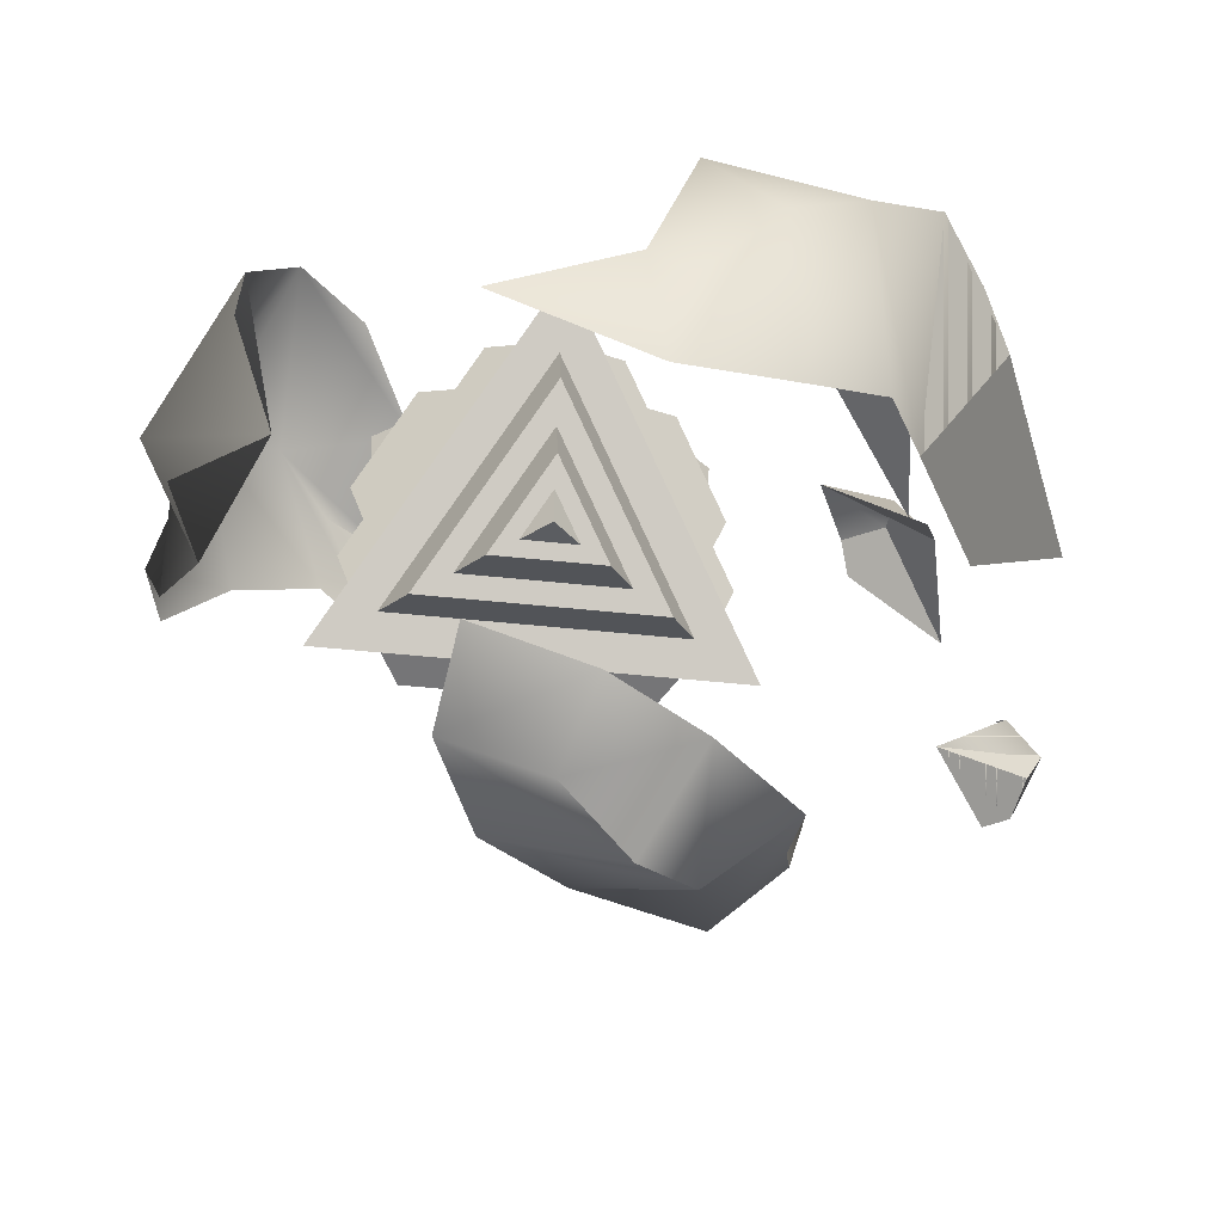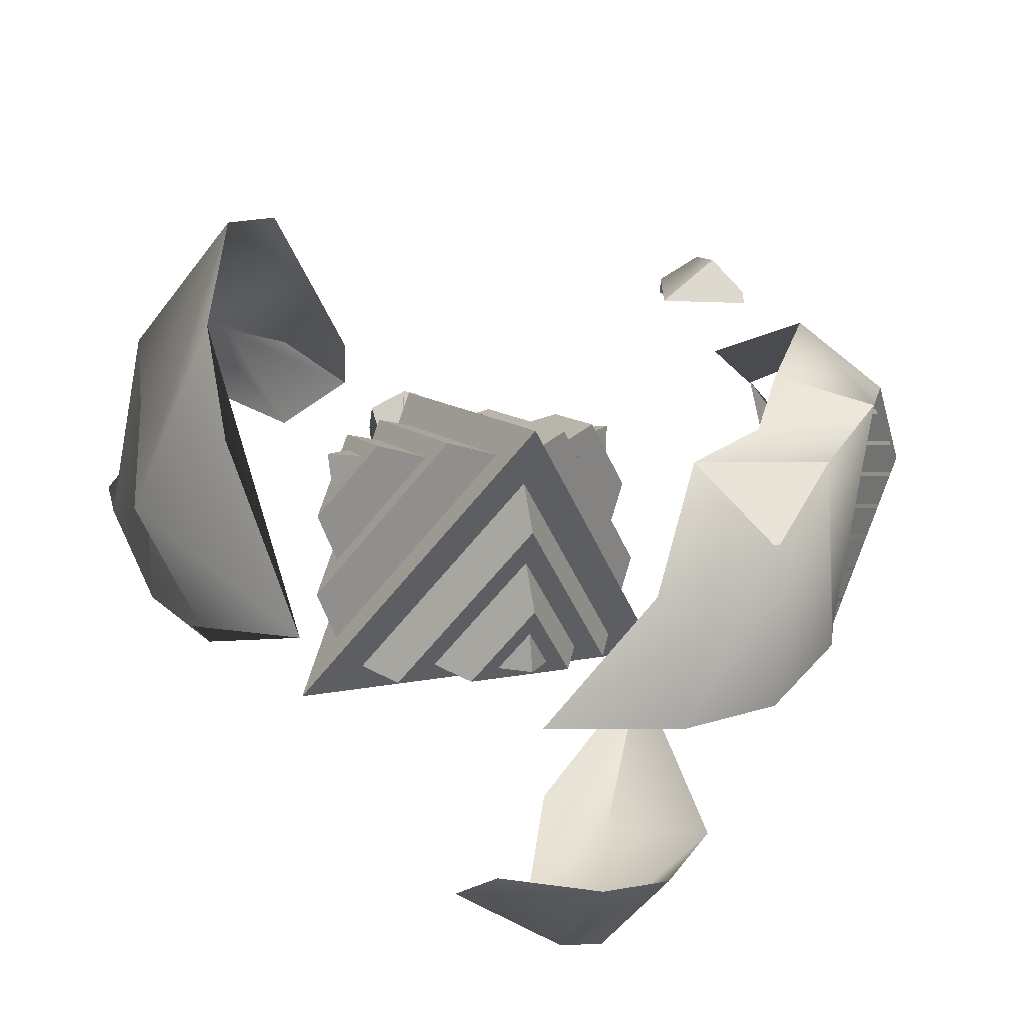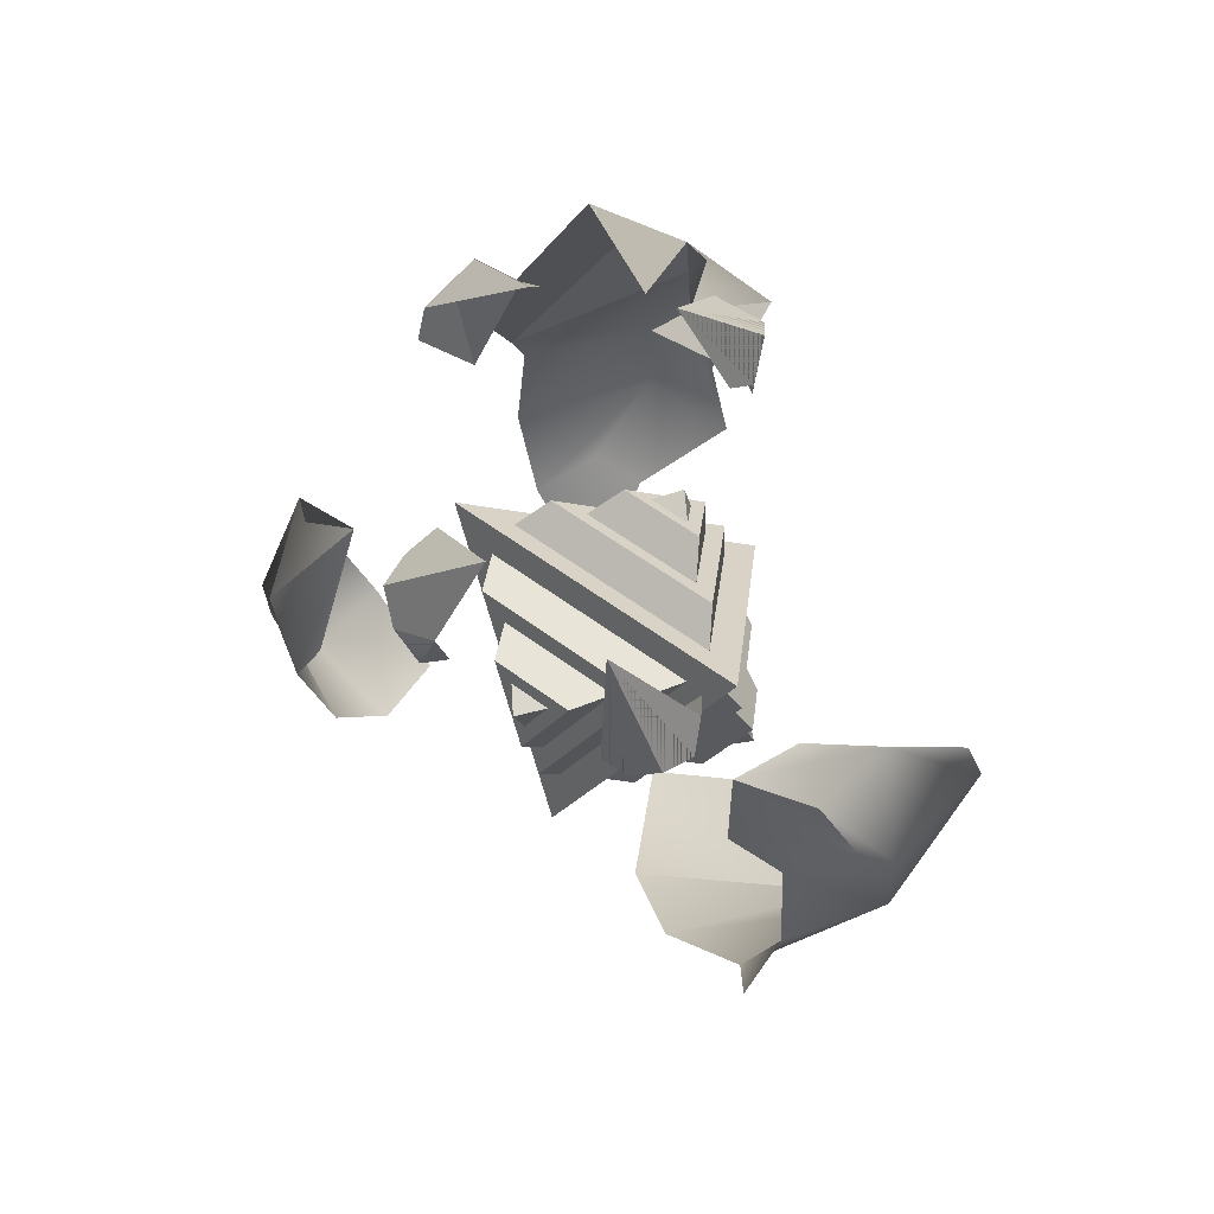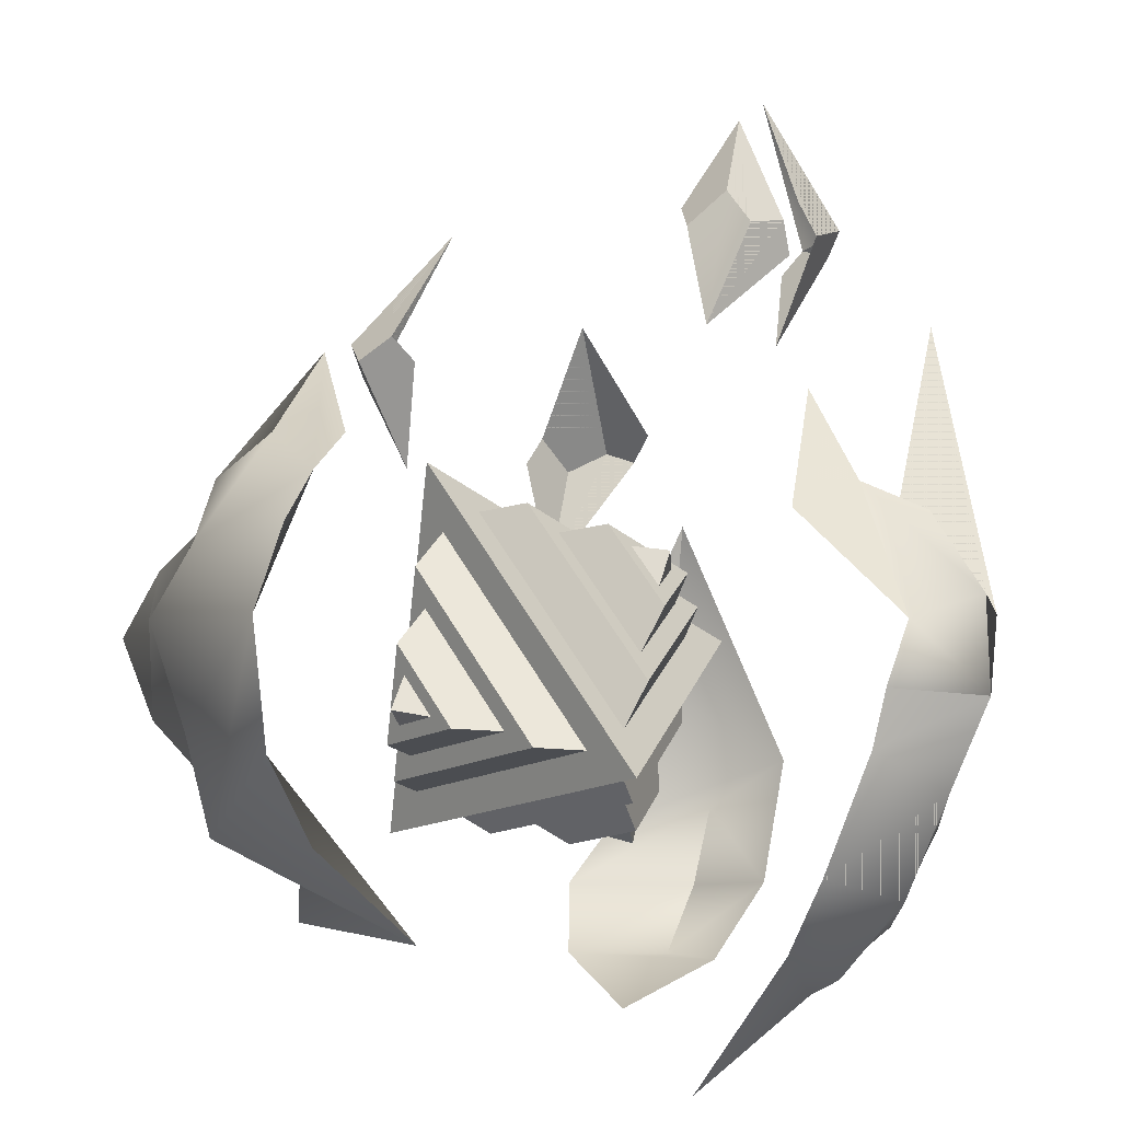
<metadata>
{"format":"obj","ext":"obj","renderer":"f3d","projection":"perspective","resolution":1024,"background":"white","views":[{"elev":-24.3,"azim":29.4,"up":"+Z"},{"elev":24.6,"azim":15.7,"up":"+Z"},{"elev":73.9,"azim":-105.8,"up":"+Y"},{"elev":76.9,"azim":5.3,"up":"+Z"}]}
</metadata>
<code>
g default
v 1.082 0.2905 0.8046
v 1.041 0.1518 0.7322
v 0.9228 0.159 0.841
v 0.9761 0.3353 0.8234
v 0.8963 0.07279 0.6787
v 0.972 0.05354 0.6165
v 0.9434 0.03988 0.5035
v 0.7903 -0.1155 0.5645
v 1.048 0.1442 0.4999
v 1.102 0.2838 0.531
v 1.123 0.4168 0.8434
v 0.9838 0.4092 0.8744
v 1.086 0.394 0.5075
v 1.002 0.4922 0.9259
v 1.112 0.5601 0.8132
v 0.9392 0.7114 0.7634
v 1.03 0.6651 0.8187
v 0.7183 0.7698 0.1784
v 0.7232 0.5324 0.022
v 0.9067 0.4318 0.1047
v 0.8257 0.5434 0.1063
v 0.6523 0.3216 0.02546
v 0.8025 0.361 0.00846
v 0.8891 0.2364 0.1354
v 0.7873 0.2382 0.00543
v 0.5924 0.2157 0.0649
v 0.6025 0.1014 0.1469
v 0.7533 0.122 0.07352
v 0.8212 0.1079 0.1844
v 0.6902 0.01802 0.2393
v 0.6245 0.5165 0.07715
v 0.214 0.634 0.8622
v 0.1363 0.7161 0.725
v 0.1809 0.8739 0.5991
v 0.2365 0.7251 0.7248
v 0.07362 0.6303 0.7704
v 0.1304 0.717 0.5835
v 0.06374 0.5277 0.8328
v 0.07577 0.6225 0.6567
v 0.1779 0.399 1.03
v 0.1997 0.5286 0.9987
v 0.01699 0.4199 0.824
v -0.007503 0.5275 0.6351
v 0.000809 0.3257 0.5831
v -0.05844 0.4407 0.5654
v 0.07578 0.2824 0.7798
v 0.09302 0.2433 0.4891
v 0.1117 0.1585 0.6743
v 0.2041 0.2389 0.9323
v 0.2159 0.1597 0.4739
v 0.263 0.1424 0.8033
v 0.3963 0.05226 0.5587
v 0.2298 0.07027 0.5449
v 0.7267 1.096 0.797
v 0.6769 1.05 0.7688
v 0.7149 0.9048 0.7857
v 0.7628 1.049 0.8107
v 0.8098 1.078 0.7496
v 0.8219 1.027 0.7493
v 0.7393 1.25 0.6704
v 0.6675 1.089 0.7297
v 0.8725 1.152 0.4887
v 0.9094 1.183 0.4345
v 0.7778 1.356 0.48
v 0.8412 1.195 0.5078
v 0.8297 1.003 0.4045
v 0.8982 1.154 0.3964
v 0.8614 1.176 0.3508
v 0.8335 1.139 0.3319
v 0.5909 0.87 0.1985
v 0.6344 0.8488 0.2402
v 0.5209 0.6667 0.2205
v 0.534 0.8358 0.1962
v 0.5378 1.025 0.3431
v 0.6518 0.8788 0.295
v 0.4905 0.8717 0.2484
v 0.4708 0.8264 0.2626
v 0.3363 1.114 0.4592
v 0.2522 0.9151 0.4265
v 0.2259 0.8821 0.456
v 0.2077 0.9167 0.5039
v 0.2263 0.878 0.5565
v 0.2719 0.9131 0.5783
v 0.3072 0.7413 0.4944
v 0.3099 0.874 0.5923
v 1.035 0.9803 0.6298
v 0.9973 0.6782 0.709
v 1.112 0.5601 0.8132
v 1.142 0.5567 0.7075
v 1.086 0.394 0.5075
v 1.061 0.5927 0.4527
v 1.123 0.4168 0.8434
v 0.9392 0.7114 0.7634
v 0.8661 0.8601 0.678
v 0.8486 0.6553 0.8063
v 1.002 0.4922 0.9259
v 0.9228 0.159 0.841
v 1.041 0.1518 0.7322
v 1.082 0.2905 0.8046
v 0.9761 0.3353 0.8234
v 0.8963 0.07279 0.6787
v 0.972 0.05354 0.6165
v 0.7903 -0.1155 0.5645
v 0.9434 0.03988 0.5035
v 1.048 0.1442 0.4999
v 1.102 0.2838 0.531
v 0.9838 0.4092 0.8744
v 1.03 0.6651 0.8187
v 0.9067 0.4318 0.1047
v 0.7232 0.5324 0.022
v 0.7183 0.7698 0.1784
v 0.8257 0.5434 0.1063
v 0.8025 0.361 0.00846
v 0.6523 0.3216 0.02546
v 0.8891 0.2364 0.1354
v 0.7873 0.2382 0.00543
v 0.5924 0.2157 0.0649
v 0.7533 0.122 0.07352
v 0.6025 0.1014 0.1469
v 0.8212 0.1079 0.1844
v 0.6902 0.01802 0.2393
v 0.6245 0.5165 0.07715
v 0.1809 0.8739 0.5991
v 0.1363 0.7161 0.725
v 0.214 0.634 0.8622
v 0.2365 0.7251 0.7248
v 0.1304 0.717 0.5835
v 0.07362 0.6303 0.7704
v 0.06374 0.5277 0.8328
v 0.07577 0.6225 0.6567
v 0.1779 0.399 1.03
v 0.1997 0.5286 0.9987
v -0.007503 0.5275 0.6351
v 0.01699 0.4199 0.824
v 0.000809 0.3257 0.5831
v -0.05844 0.4407 0.5654
v 0.07578 0.2824 0.7798
v 0.09302 0.2433 0.4891
v 0.1117 0.1585 0.6743
v 0.2041 0.2389 0.9323
v 0.2159 0.1597 0.4739
v 0.3963 0.05226 0.5587
v 0.263 0.1424 0.8033
v 0.2298 0.07027 0.5449
v 0.8486 0.6553 0.8063
v 0.8661 0.8601 0.678
v 0.9392 0.7114 0.7634
v 1.002 0.4922 0.9259
v 1.142 0.5567 0.7075
v 1.086 0.394 0.5075
v 1.123 0.4168 0.8434
v 1.112 0.5601 0.8132
v 1.086 0.394 0.5075
v 1.142 0.5567 0.7075
v 1.035 0.9803 0.6298
v 1.061 0.5927 0.4527
v 1.112 0.5601 0.8132
v 0.9973 0.6782 0.709
v 1.035 0.9803 0.6298
v 1.142 0.5567 0.7075
v 0.2719 0.9131 0.5783
v 0.3099 0.874 0.5923
v 0.3072 0.7413 0.4944
v 0.2263 0.878 0.5565
v 0.2077 0.9167 0.5039
v 0.2263 0.878 0.5565
v 0.3072 0.7413 0.4944
v 0.2259 0.8821 0.456
v 0.2263 0.878 0.5565
v 0.2077 0.9167 0.5039
v 0.3363 1.114 0.4592
v 0.2719 0.9131 0.5783
v 0.2259 0.8821 0.456
v 0.2522 0.9151 0.4265
v 0.3363 1.114 0.4592
v 0.2077 0.9167 0.5039
v 0.5909 0.87 0.1985
v 0.5378 1.025 0.3431
v 0.4905 0.8717 0.2484
v 0.534 0.8358 0.1962
v 0.5209 0.6667 0.2205
v 0.534 0.8358 0.1962
v 0.4905 0.8717 0.2484
v 0.4708 0.8264 0.2626
v 0.5378 1.025 0.3431
v 0.5909 0.87 0.1985
v 0.6344 0.8488 0.2402
v 0.6518 0.8788 0.295
v 0.5209 0.6667 0.2205
v 0.6344 0.8488 0.2402
v 0.5909 0.87 0.1985
v 0.534 0.8358 0.1962
v 0.8297 1.003 0.4045
v 0.8982 1.154 0.3964
v 0.8614 1.176 0.3508
v 0.8335 1.139 0.3319
v 0.9094 1.183 0.4345
v 0.7778 1.356 0.48
v 0.8614 1.176 0.3508
v 0.8982 1.154 0.3964
v 0.8297 1.003 0.4045
v 0.8725 1.152 0.4887
v 0.9094 1.183 0.4345
v 0.8982 1.154 0.3964
v 0.7778 1.356 0.48
v 0.9094 1.183 0.4345
v 0.8725 1.152 0.4887
v 0.8412 1.195 0.5078
v 0.7393 1.25 0.6704
v 0.7267 1.096 0.797
v 0.6769 1.05 0.7688
v 0.6675 1.089 0.7297
v 0.7628 1.049 0.8107
v 0.7267 1.096 0.797
v 0.7393 1.25 0.6704
v 0.8098 1.078 0.7496
v 0.7149 0.9048 0.7857
v 0.7628 1.049 0.8107
v 0.8098 1.078 0.7496
v 0.8219 1.027 0.7493
v 0.6769 1.05 0.7688
v 0.7149 0.9048 0.7857
v 0.7267 1.096 0.797
v 0.7628 1.049 0.8107
v 0.7873 0.5613 0.3393
v 0.33 0.2285 0.3647
v 0.674 0.2715 0.8123
v 0.3472 0.7091 0.6633
v 0.6505 0.2967 0.7184
v 0.7291 0.4978 0.3901
v 0.4117 0.2668 0.4077
v 0.6958 0.5424 0.3749
v 0.3784 0.3114 0.3926
v 0.3903 0.645 0.5998
v 0.3669 0.2819 0.4408
v 0.6056 0.3118 0.7514
v 0.3788 0.6155 0.648
v 0.6522 0.3457 0.7488
v 0.7309 0.5468 0.4206
v 0.4254 0.6494 0.6454
v 0.6735 0.2606 0.6603
v 0.7383 0.4263 0.39
v 0.4769 0.236 0.4045
v 0.6351 0.5645 0.3429
v 0.3736 0.3742 0.3574
v 0.3835 0.649 0.5281
v 0.3379 0.2827 0.5068
v 0.5345 0.3073 0.7627
v 0.3477 0.5575 0.6775
v 0.6789 0.4124 0.7547
v 0.7437 0.5781 0.4843
v 0.4921 0.6626 0.6695
v 0.6594 0.2757 0.604
v 0.7034 0.3882 0.4204
v 0.5259 0.259 0.4303
v 0.5801 0.5532 0.3643
v 0.4027 0.424 0.3741
v 0.4093 0.6106 0.49
v 0.36 0.3147 0.5525
v 0.4935 0.3315 0.7262
v 0.3666 0.5013 0.6684
v 0.6659 0.4569 0.7166
v 0.7098 0.5694 0.533
v 0.539 0.6268 0.6588
v 0.6824 0.2396 0.546
v 0.7125 0.3167 0.4203
v 0.591 0.2282 0.427
v 0.5194 0.5752 0.3323
v 0.3979 0.4868 0.339
v 0.4025 0.6145 0.4184
v 0.331 0.3156 0.6185
v 0.4224 0.327 0.7374
v 0.3355 0.4433 0.6978
v 0.6926 0.5237 0.7224
v 0.7227 0.6007 0.5967
v 0.6057 0.64 0.6828
v 0.6721 0.2507 0.5047
v 0.6869 0.2887 0.4426
v 0.627 0.2451 0.446
v 0.4792 0.5669 0.3479
v 0.4192 0.5233 0.3513
v 0.4214 0.5863 0.3904
v 0.3472 0.3391 0.652
v 0.3923 0.3447 0.7107
v 0.3494 0.4021 0.6911
v 0.683 0.5563 0.6945
v 0.6978 0.5943 0.6325
v 0.6401 0.6137 0.675
v 0.6809 0.2346 0.4525
v 0.4259 0.5761 0.3362
v 0.3375 0.35 0.7053
v 0.6943 0.6097 0.6855
v 0.6871 0.524 0.4348
v 0.4029 0.3171 0.4505
v 0.6167 0.3439 0.7288
v 0.4135 0.6159 0.6362
v 0.6021 0.3596 0.6704
v 0.6509 0.4846 0.4663
v 0.4537 0.341 0.4773
v 0.6302 0.5123 0.4569
v 0.4329 0.3687 0.4679
v 0.4403 0.5761 0.5967
v 0.4258 0.3503 0.4978
v 0.5742 0.3689 0.6909
v 0.4332 0.5577 0.6267
v 0.6031 0.39 0.6893
v 0.652 0.515 0.4853
v 0.4622 0.5788 0.6251
v 0.6164 0.3371 0.6343
v 0.6566 0.4401 0.4662
v 0.4941 0.3218 0.4753
v 0.5925 0.526 0.437
v 0.43 0.4078 0.446
v 0.4361 0.5786 0.5521
v 0.4077 0.3509 0.5389
v 0.53 0.3662 0.6979
v 0.4138 0.5217 0.645
v 0.6197 0.4315 0.6929
v 0.66 0.5345 0.5249
v 0.5036 0.587 0.64
v 0.6076 0.3465 0.5993
v 0.6349 0.4164 0.4852
v 0.5246 0.3361 0.4913
v 0.5583 0.519 0.4503
v 0.448 0.4387 0.4564
v 0.4522 0.5547 0.5285
v 0.4215 0.3708 0.5673
v 0.5045 0.3812 0.6752
v 0.4256 0.4867 0.6393
v 0.6116 0.4592 0.6693
v 0.639 0.5291 0.5552
v 0.5328 0.5648 0.6334
v 0.6219 0.3241 0.5632
v 0.6406 0.372 0.4851
v 0.5651 0.317 0.4893
v 0.5206 0.5327 0.4304
v 0.4451 0.4777 0.4346
v 0.4479 0.5571 0.4839
v 0.4034 0.3713 0.6083
v 0.4603 0.3784 0.6822
v 0.4063 0.4507 0.6576
v 0.6282 0.5007 0.6729
v 0.6469 0.5485 0.5948
v 0.5742 0.5729 0.6483
v 0.6155 0.331 0.5376
v 0.6247 0.3546 0.499
v 0.5874 0.3275 0.5011
v 0.4956 0.5275 0.4401
v 0.4583 0.5004 0.4422
v 0.4597 0.5396 0.4665
v 0.4135 0.3859 0.6291
v 0.4416 0.3894 0.6656
v 0.4149 0.4251 0.6535
v 0.6223 0.5209 0.6556
v 0.6315 0.5446 0.617
v 0.5956 0.5566 0.6434
v 0.621 0.321 0.5051
v 0.4624 0.5333 0.4328
v 0.4075 0.3927 0.6623
v 0.6293 0.5541 0.65
g soul6
f 1 2 3 4
f 5 3 2 6
f 7 8 5 6
f 2 9 7 6
f 9 2 1 10
f 11 1 4 12
f 1 11 13 10
f 14 15 11 12
f 15 14 16 17
f 18 19 20 21
f 22 23 20 19
f 24 20 23 25
f 26 25 23 22
f 27 28 25 26
f 28 29 24 25
f 27 30 29 28
f 18 31 22 19
f 32 33 34 35
f 36 37 34 33
f 33 32 38 36
f 38 39 37 36
f 40 38 32 41
f 42 43 39 38
f 43 42 44 45
f 42 38 40 46
f 47 44 42 46
f 48 46 40 49
f 46 48 50 47
f 49 51 52 48
f 52 53 50 48
f 54 55 56 57
f 58 57 56 59
f 60 54 57 58
f 55 54 60 61
f 62 63 64 65
f 63 62 66 67
f 68 64 63 67
f 68 67 66 69
f 70 71 72 73
f 71 70 74 75
f 76 73 72 77
f 76 74 70 73
f 78 79 80 81
f 78 81 82 83
f 84 82 81 80
f 84 85 83 82
f 86 87 88 89
f 86 89 90 91
f 92 90 89 88
f 93 94 95 96
f 97 98 99 100
f 98 97 101 102
f 101 103 104 102
f 104 105 98 102
f 99 98 105 106
f 100 99 92 107
f 90 92 99 106
f 92 88 96 107
f 93 96 88 108
f 109 110 111 112
f 109 113 114 110
f 113 109 115 116
f 113 116 117 114
f 116 118 119 117
f 115 120 118 116
f 120 121 119 118
f 114 122 111 110
f 123 124 125 126
f 123 127 128 124
f 129 125 124 128
f 127 130 129 128
f 125 129 131 132
f 130 133 134 129
f 135 134 133 136
f 131 129 134 137
f 134 135 138 137
f 131 137 139 140
f 141 139 137 138
f 142 143 140 139
f 141 144 142 139
f 145 146 147 148
f 149 150 151 152
f 153 154 155 156
f 157 158 159 160
f 161 162 163 164
f 165 166 167 168
f 169 170 171 172
f 173 174 175 176
f 177 178 179 180
f 181 182 183 184
f 185 186 187 188
f 189 190 191 192
f 193 194 195 196
f 197 198 199 200
f 201 202 203 204
f 205 206 207 208
f 209 210 211 212
f 213 214 215 216
f 217 218 219 220
f 222 221 223 224
f 225 227 229 230
f 227 226 231 229
f 226 225 230 231
f 225 226 233 232
f 226 228 234 233
f 228 225 232 234
f 226 227 236 235
f 227 228 237 236
f 228 226 235 237
f 227 225 239 238
f 225 228 240 239
f 228 227 238 240
f 230 229 241 242
f 229 231 243 241
f 231 230 242 243
f 232 233 245 244
f 233 234 246 245
f 234 232 244 246
f 235 236 248 247
f 236 237 249 248
f 237 235 247 249
f 238 239 251 250
f 239 240 252 251
f 240 238 250 252
f 242 241 253 254
f 241 243 255 253
f 243 242 254 255
f 244 245 257 256
f 245 246 258 257
f 246 244 256 258
f 247 248 260 259
f 248 249 261 260
f 249 247 259 261
f 250 251 263 262
f 251 252 264 263
f 252 250 262 264
f 254 253 265 266
f 253 255 267 265
f 255 254 266 267
f 256 257 269 268
f 257 258 270 269
f 258 256 268 270
f 259 260 272 271
f 260 261 273 272
f 261 259 271 273
f 262 263 275 274
f 263 264 276 275
f 264 262 274 276
f 266 265 277 278
f 265 267 279 277
f 267 266 278 279
f 268 269 281 280
f 269 270 282 281
f 270 268 280 282
f 271 272 284 283
f 272 273 285 284
f 273 271 283 285
f 274 275 287 286
f 275 276 288 287
f 276 274 286 288
f 278 277 289
f 277 279 289
f 279 278 289
f 280 281 290
f 281 282 290
f 282 280 290
f 283 284 291
f 284 285 291
f 285 283 291
f 286 287 292
f 287 288 292
f 288 286 292
f 293 298 297 295
f 295 297 299 294
f 294 299 298 293
f 293 300 301 294
f 294 301 302 296
f 296 302 300 293
f 294 303 304 295
f 295 304 305 296
f 296 305 303 294
f 295 306 307 293
f 293 307 308 296
f 296 308 306 295
f 298 310 309 297
f 297 309 311 299
f 299 311 310 298
f 300 312 313 301
f 301 313 314 302
f 302 314 312 300
f 303 315 316 304
f 304 316 317 305
f 305 317 315 303
f 306 318 319 307
f 307 319 320 308
f 308 320 318 306
f 310 322 321 309
f 309 321 323 311
f 311 323 322 310
f 312 324 325 313
f 313 325 326 314
f 314 326 324 312
f 315 327 328 316
f 316 328 329 317
f 317 329 327 315
f 318 330 331 319
f 319 331 332 320
f 320 332 330 318
f 322 334 333 321
f 321 333 335 323
f 323 335 334 322
f 324 336 337 325
f 325 337 338 326
f 326 338 336 324
f 327 339 340 328
f 328 340 341 329
f 329 341 339 327
f 330 342 343 331
f 331 343 344 332
f 332 344 342 330
f 334 346 345 333
f 333 345 347 335
f 335 347 346 334
f 336 348 349 337
f 337 349 350 338
f 338 350 348 336
f 339 351 352 340
f 340 352 353 341
f 341 353 351 339
f 342 354 355 343
f 343 355 356 344
f 344 356 354 342
f 346 357 345
f 345 357 347
f 347 357 346
f 348 358 349
f 349 358 350
f 350 358 348
f 351 359 352
f 352 359 353
f 353 359 351
f 354 360 355
f 355 360 356
f 356 360 354

</code>
